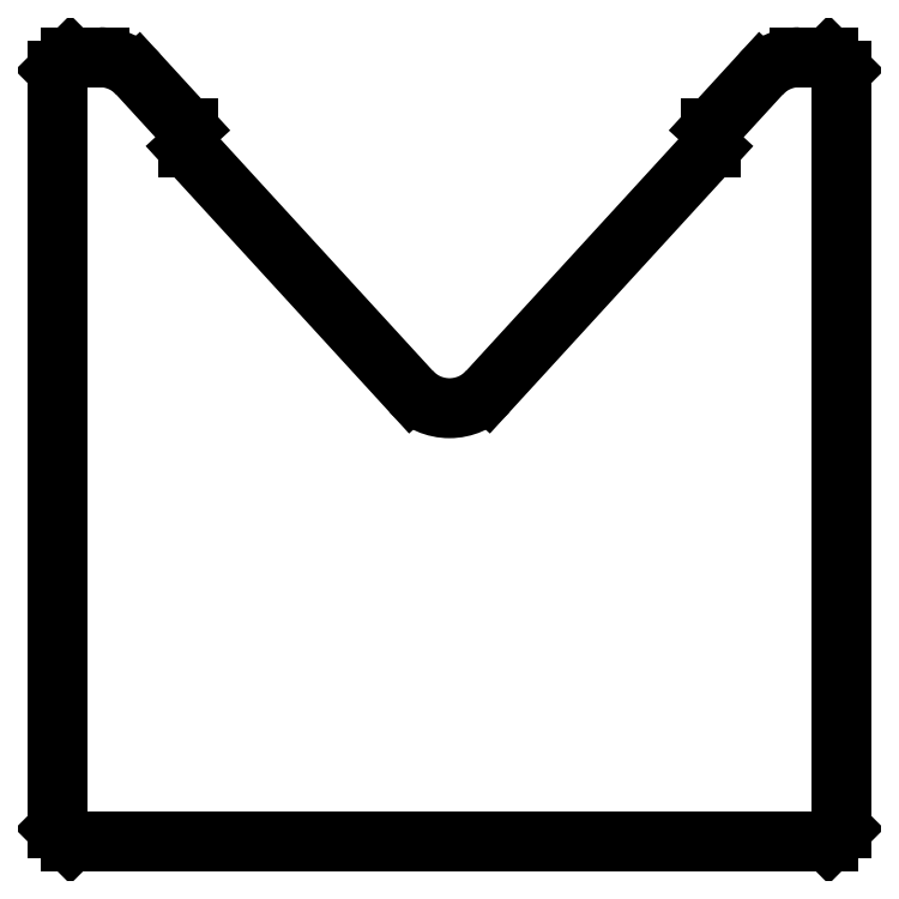
<metadata>
{"format":"dxf","ext":"dxf","renderer":"ezdxf+matplotlib","layout":"modelspace","background":"white","min_lineweight":24,"dpi":150}
</metadata>
<code>
0
SECTION
2
ENTITIES
0
LINE
8
PREDEFINITO
10
110
20
119
30
0
11
110
21
61
31
0
0
LINE
8
PREDEFINITO
10
109
20
60
30
0
11
51
21
60
31
0
0
LINE
8
PREDEFINITO
10
50
20
61
30
0
11
50
21
119
31
0
0
LINE
8
PREDEFINITO
10
106.8
20
120
30
0
11
109
21
120
31
0
0
LINE
8
PREDEFINITO
10
50
20
61
30
0
11
51
21
60
31
0
0
LINE
8
PREDEFINITO
10
109
20
60
30
0
11
110
21
61
31
0
0
LINE
8
PREDEFINITO
10
110
20
119
30
0
11
109
21
120
31
0
0
LINE
8
PREDEFINITO
10
51
20
120
30
0
11
53.24
21
120
31
0
0
LINE
8
PREDEFINITO
10
51
20
120
30
0
11
50
21
119
31
0
0
LINE
8
PREDEFINITO
10
56.19
20
118.7
30
0
11
60
21
114.5
31
0
0
LINE
8
PREDEFINITO
10
60
20
114.5
30
0
11
60
21
113.1
31
0
0
LINE
8
PREDEFINITO
10
60
20
113.1
30
0
11
77.05
21
94.46
31
0
0
LINE
8
PREDEFINITO
10
82.95
20
94.46
30
0
11
100
21
113.1
31
0
0
LINE
8
PREDEFINITO
10
100
20
113.1
30
0
11
100
21
114.5
31
0
0
LINE
8
PREDEFINITO
10
100
20
114.5
30
0
11
103.8
21
118.7
31
0
0
ARC
8
PREDEFINITO
10
106.8
20
116
30
0
40
4
50
90
51
137.5
0
ARC
8
PREDEFINITO
10
53.24
20
116
30
0
40
4
50
42.5
51
90
0
ARC
8
PREDEFINITO
10
80
20
97.16
30
0
40
4
50
222.5
51
317.5
0
ENDSEC
0
EOF

</code>
